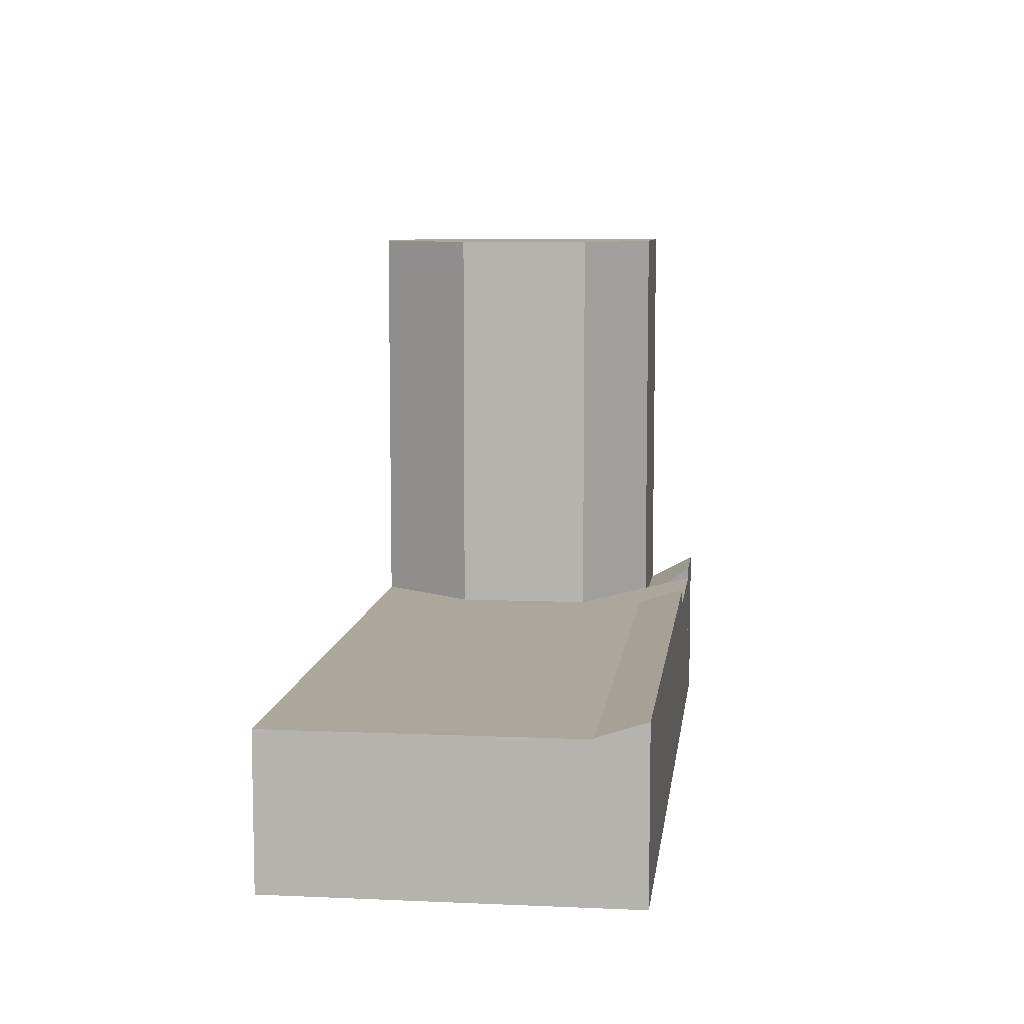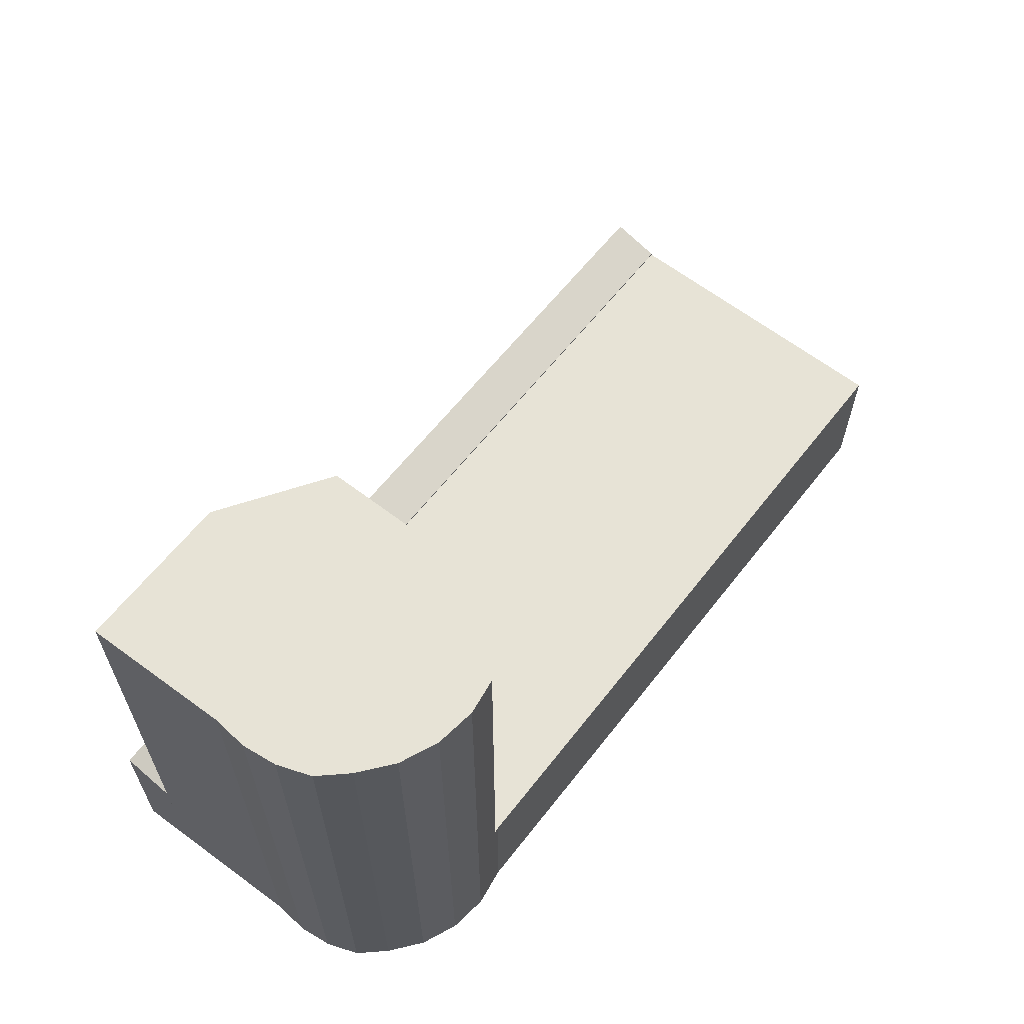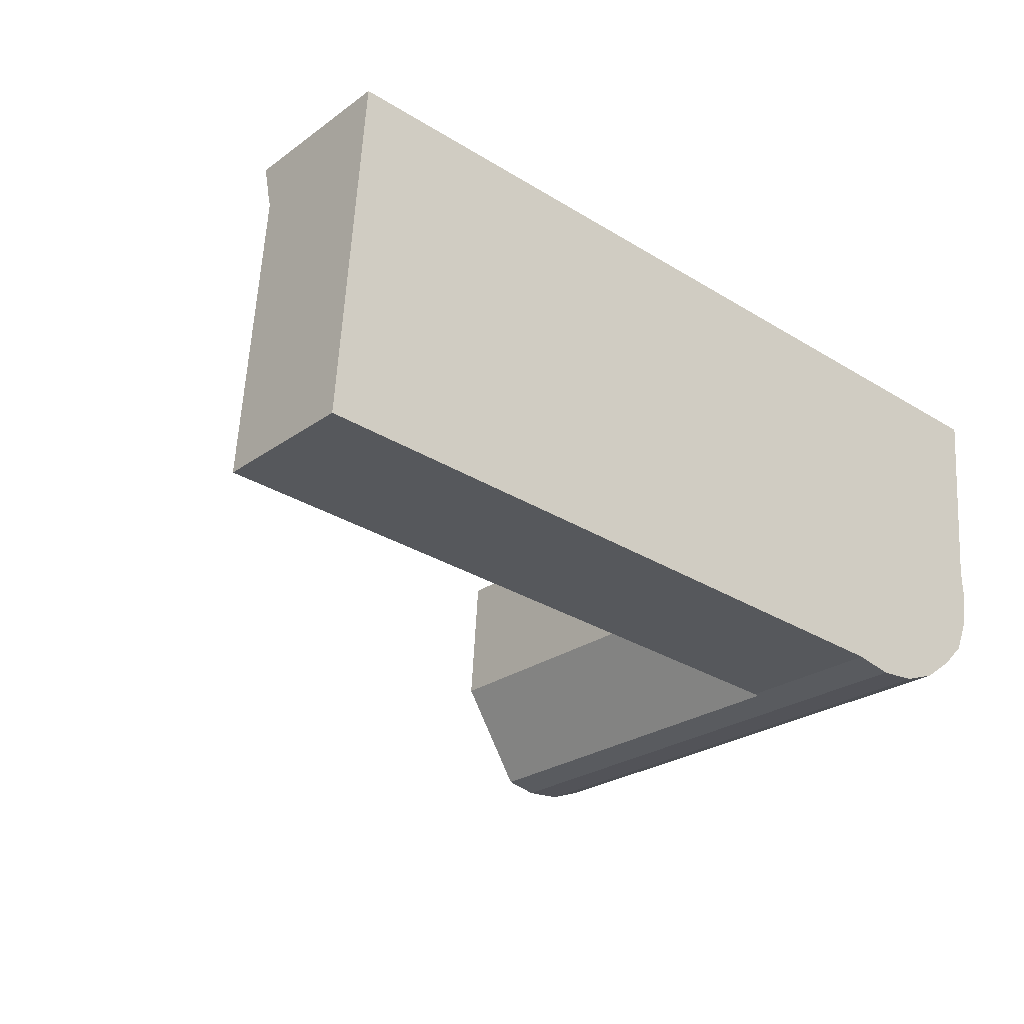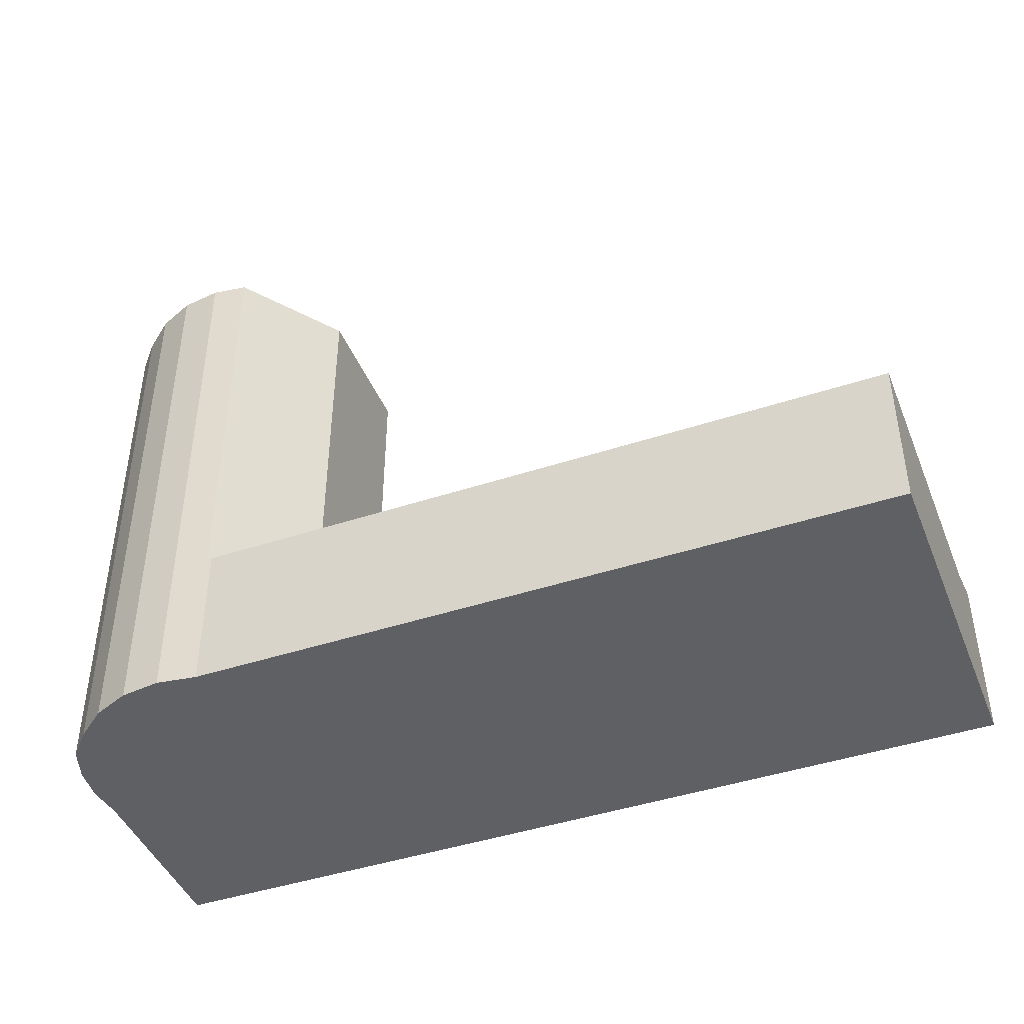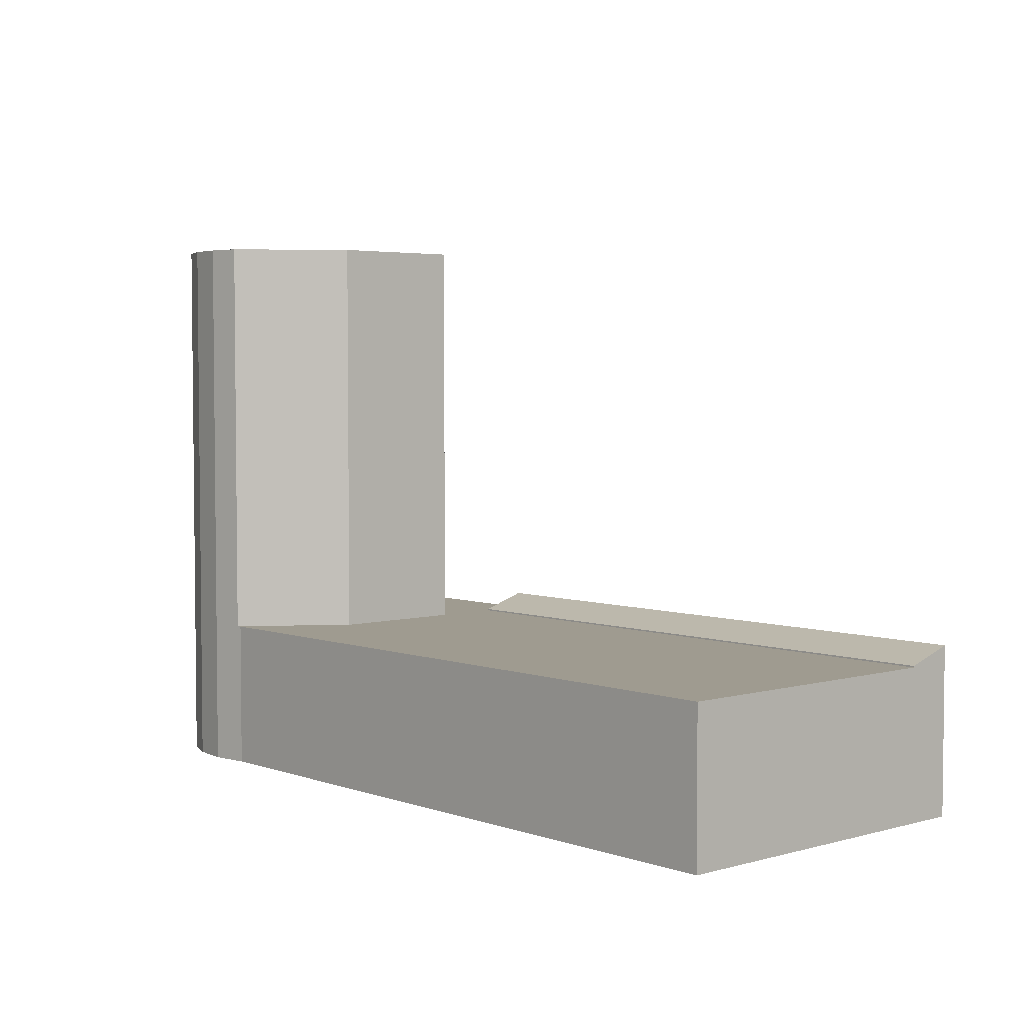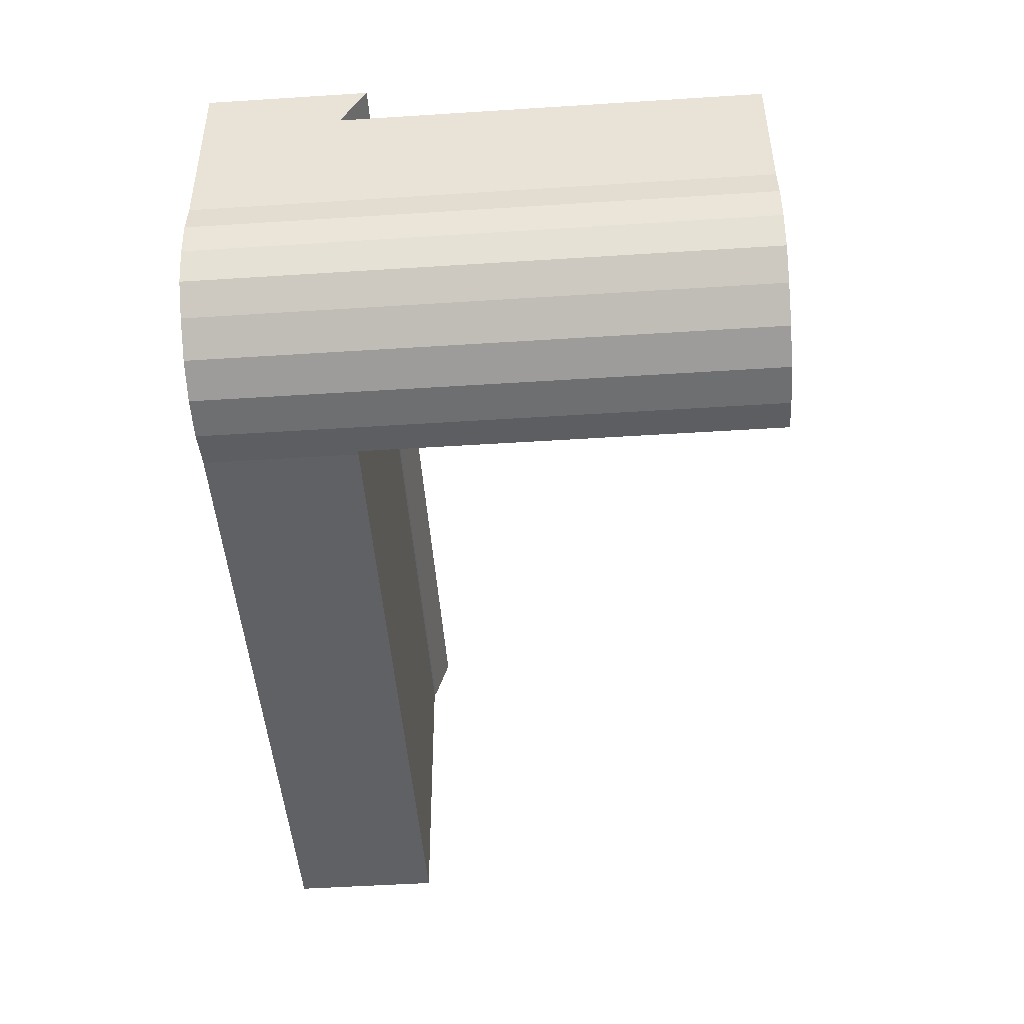
<metadata>
{"format":"obj","ext":"obj","renderer":"f3d","projection":"perspective","resolution":1024,"background":"white","views":[{"elev":8.4,"azim":-79.1,"up":"+Y"},{"elev":62.7,"azim":131.9,"up":"+Y"},{"elev":-25.3,"azim":-41.0,"up":"+Z"},{"elev":-43.2,"azim":-154.6,"up":"+Y"},{"elev":4.0,"azim":-127.8,"up":"+Y"},{"elev":-50.9,"azim":94.0,"up":"+Z"}]}
</metadata>
<code>
v  25.5 16.2 6.336
v  25.07 16.2 7.029
v  25.56 16.2 6.997
v  21.24 16.2 7.279
v  25.19 16.2 2.992
v  18.24 16.2 5.566
v  25.22 16.2 2.024
v  25.04 16.2 1.076
v  24.65 16.2 0.179
v  23.93 16.2 -0.508
v  17.96 16.2 1.6
v  23 16.2 -1.153
v  21.93 16.2 -1.53
v  20.8 16.2 -1.604
v  19.83 16.2 -1.395
v  24.65 -1.096e-17 0.179
v  23.93 3.111e-17 -0.508
v  23 7.06e-17 -1.153
v  25.04 -6.589e-17 1.076
v  21.93 9.369e-17 -1.53
v  20.8 9.822e-17 -1.604
v  19.83 8.542e-17 -1.395
v  17.96 -9.797e-17 1.6
v  18.24 -3.408e-16 5.566
v  21.24 -4.457e-16 7.279
v  25.56 -4.284e-16 6.997
v  25.07 -4.304e-16 7.029
v  25.19 -1.832e-16 2.992
v  25.5 -3.88e-16 6.336
v  25.22 -1.239e-16 2.024
v  0.715 4.812 10
v  14.12 4.369 7.743
v  0.616 4.369 8.622
v  13.21 4.812 9.189
v  18.47 4.812 8.846
v  18.38 4.369 7.465
v  18.47 -5.417e-16 8.846
v  13.21 -5.627e-16 9.189
v  0.715 -6.125e-16 10
v  18.38 -4.571e-16 7.465
v  14.12 -4.741e-16 7.743
v  0.616 -5.279e-16 8.622
v  25.56 3.967 6.997
v  24.16 4.692 8.475
v  25.69 4.692 8.376
v  23.42 4.692 8.524
v  22.32 4.326 7.896
v  25.07 3.967 7.029
v  21.24 3.967 7.279
v  23.42 -5.219e-16 8.524
v  22.32 -4.835e-16 7.896
v  25.69 -5.129e-16 8.376
v  24.16 -5.189e-16 8.475
v  0.616 4.327 8.622
v  7.579 4.324 -0.526
v  0 4.326 2.649e-16
v  14.12 4.325 7.743
v  17.75 4.324 -1.233
v  17.96 4.324 1.6
v  18.38 4.326 7.465
v  18.24 4.324 5.566
v  21.24 4.326 7.279
v  18.47 4.326 8.846
v  23.42 4.326 8.524
v  19.7 4.324 -1.368
v  19.83 4.324 -1.395
v  0 0 0
v  19.7 8.377e-17 -1.368
v  17.75 7.55e-17 -1.233
v  7.579 3.221e-17 -0.526
g defaultobject
f 1 2 3
f 2 1 4
f 4 1 5
f 4 5 6
f 6 5 7
f 6 7 8
f 6 8 9
f 6 9 10
f 6 10 11
f 11 10 12
f 11 12 13
f 11 13 14
f 11 14 15
f 16 10 9
f 10 16 17
f 17 12 10
f 12 17 18
f 19 9 8
f 9 19 16
f 18 13 12
f 13 18 20
f 20 14 13
f 14 20 21
f 21 15 14
f 15 21 22
f 22 11 15
f 11 22 23
f 23 6 11
f 6 23 24
f 24 4 6
f 4 24 25
f 25 2 4
f 2 25 3
f 3 25 26
f 26 25 27
f 26 1 3
f 1 26 5
f 5 26 28
f 28 26 29
f 28 7 5
f 7 28 30
f 30 8 7
f 8 30 19
f 27 29 26
f 29 27 25
f 29 25 28
f 28 25 24
f 28 24 30
f 30 24 23
f 30 23 19
f 19 23 16
f 16 23 17
f 17 23 18
f 18 23 22
f 18 22 20
f 20 22 21
f 31 32 33
f 32 31 34
f 32 34 35
f 32 35 36
f 34 37 35
f 37 34 38
f 38 34 31
f 38 31 39
f 37 36 35
f 36 37 40
f 40 32 36
f 32 40 33
f 33 40 41
f 33 41 42
f 33 39 31
f 39 33 42
f 38 40 37
f 40 38 41
f 41 38 42
f 42 38 39
f 43 44 45
f 44 43 46
f 46 43 47
f 47 43 48
f 47 48 49
f 25 47 49
f 47 25 46
f 46 25 50
f 50 25 51
f 50 44 46
f 44 50 45
f 45 50 52
f 52 50 53
f 52 43 45
f 43 52 26
f 48 25 49
f 25 48 43
f 25 43 27
f 27 43 26
f 27 51 25
f 51 27 50
f 50 27 53
f 53 27 52
f 52 27 26
f 54 55 56
f 55 54 57
f 55 57 58
f 58 57 59
f 59 57 60
f 59 60 61
f 61 60 62
f 62 60 63
f 62 63 64
f 62 64 47
f 59 65 58
f 65 59 66
f 40 63 60
f 63 40 37
f 56 42 54
f 42 56 67
f 37 64 63
f 64 37 50
f 42 57 54
f 57 42 41
f 57 41 60
f 60 41 40
f 50 47 64
f 47 50 62
f 62 50 61
f 61 50 25
f 61 25 24
f 25 50 51
f 24 59 61
f 59 24 23
f 23 66 59
f 66 23 22
f 22 65 66
f 65 22 68
f 68 58 65
f 58 68 69
f 58 69 55
f 55 69 70
f 55 70 56
f 56 70 67
f 70 42 67
f 42 70 41
f 41 70 69
f 41 69 68
f 41 68 23
f 23 68 22
f 23 40 41
f 40 23 24
f 40 24 25
f 40 25 37
f 37 25 50
f 50 25 51

</code>
